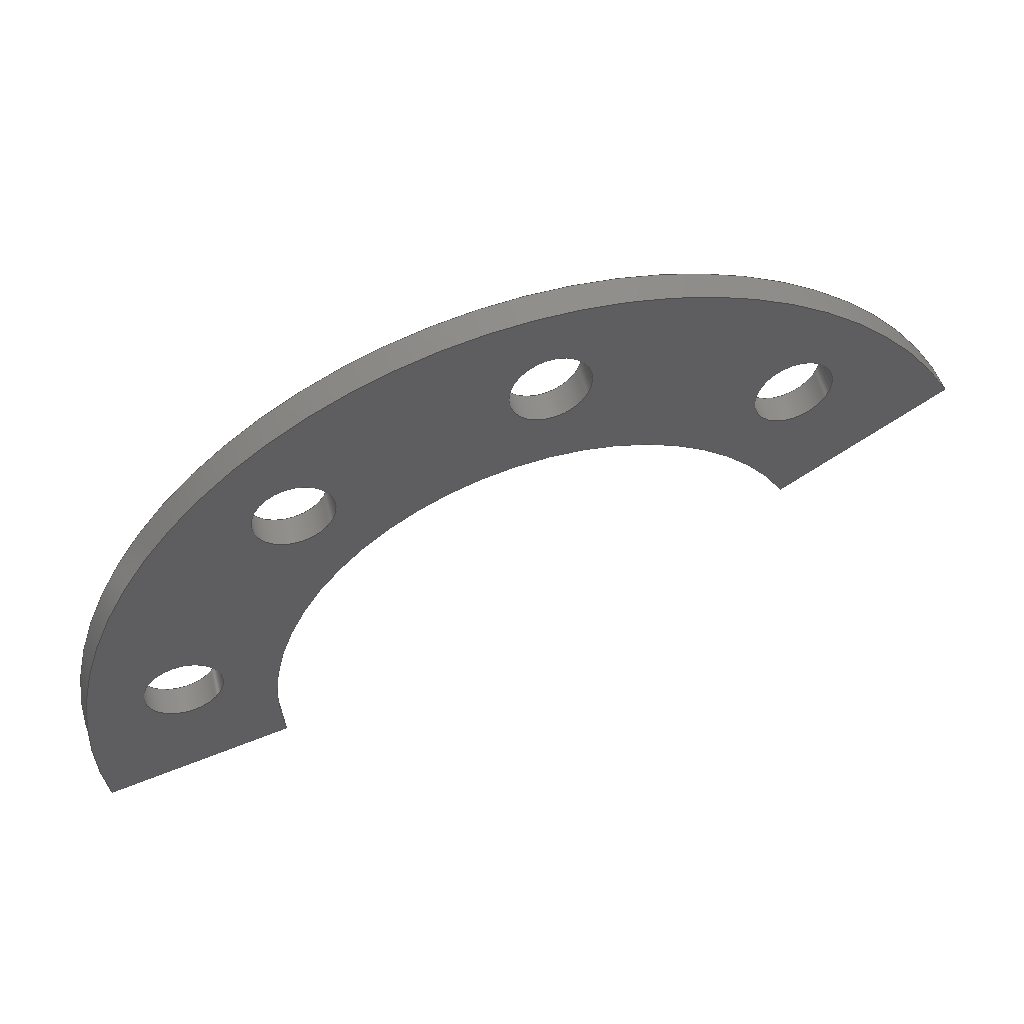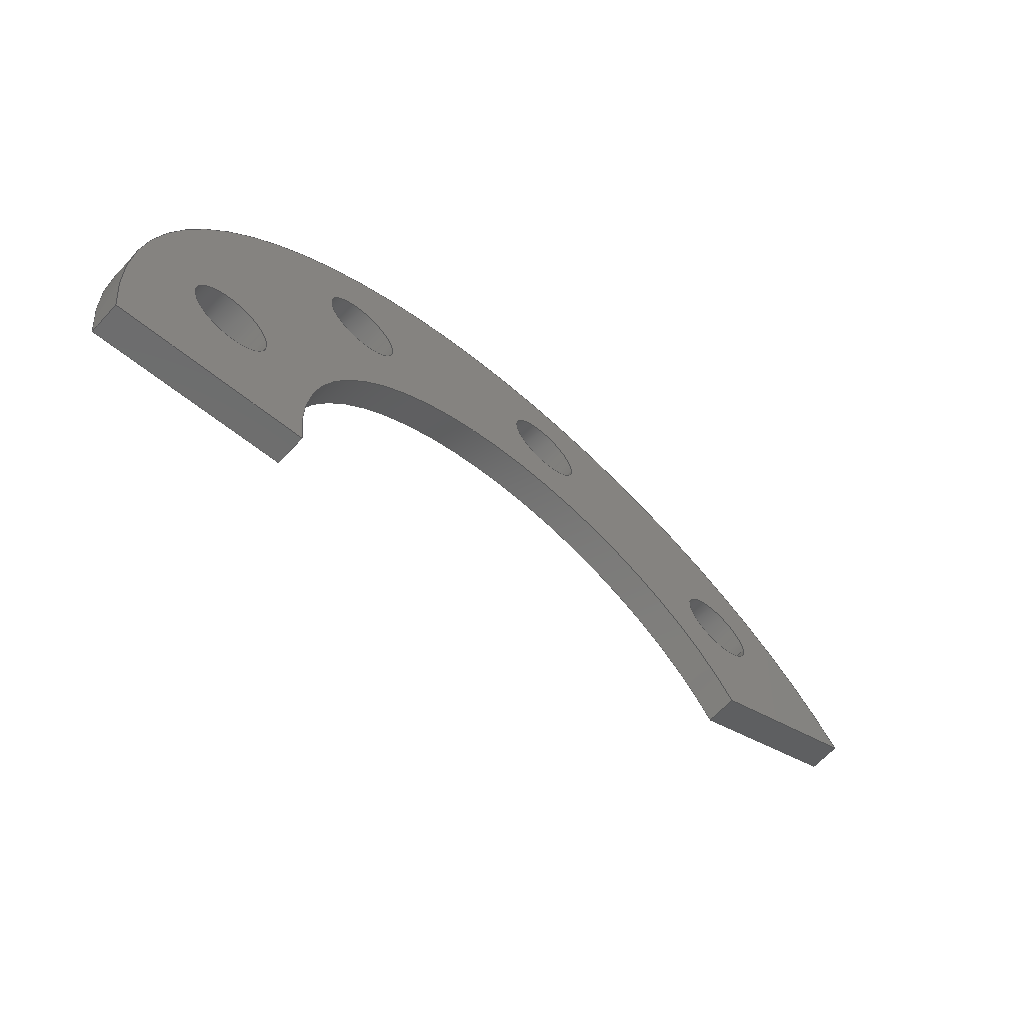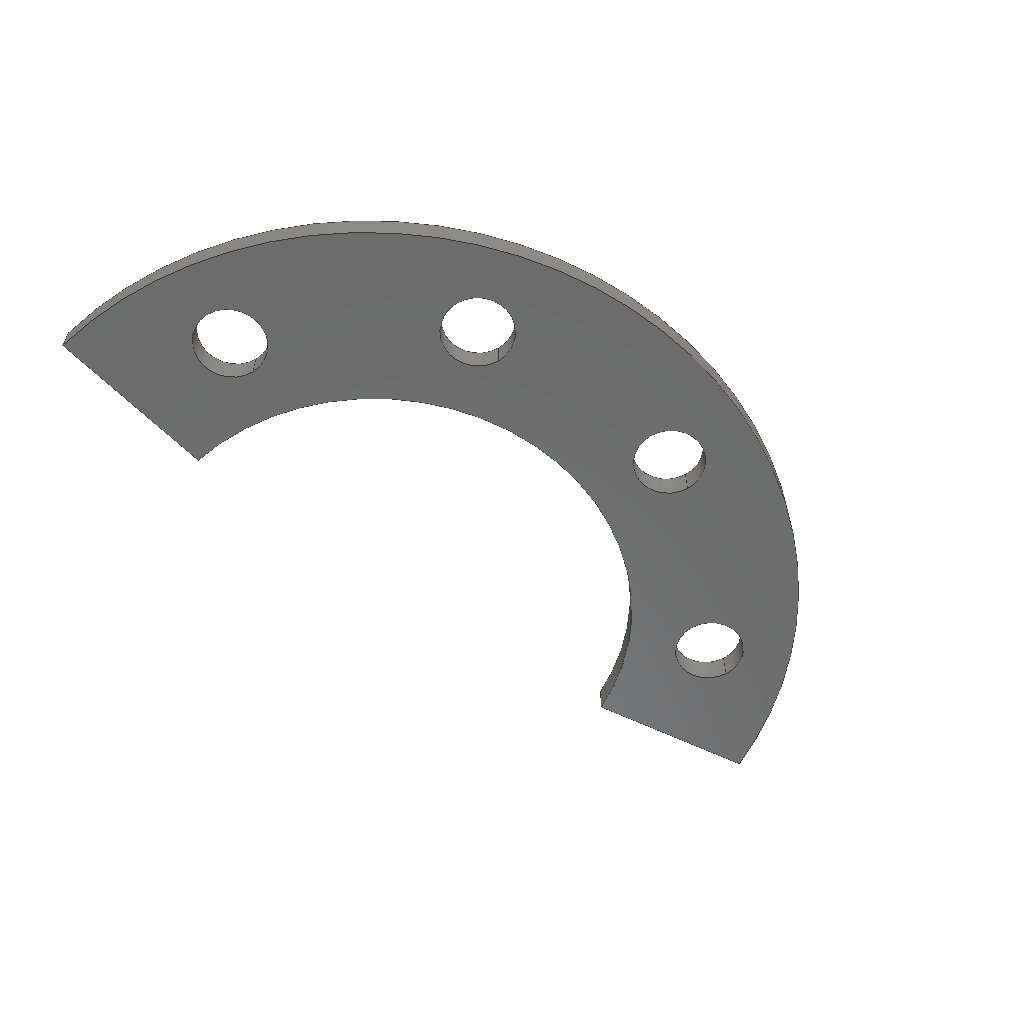
<metadata>
{"format":"step","ext":"step","renderer":"f3d","projection":"perspective","resolution":1024,"background":"white","views":[{"elev":52.0,"azim":162.2,"up":"+Y"},{"elev":-65.3,"azim":137.3,"up":"+Y"},{"elev":-58.2,"azim":122.9,"up":"+Z"}]}
</metadata>
<code>
ISO-10303-21;
DATA;
#1=MECHANICAL_DESIGN_GEOMETRIC_PRESENTATION_REPRESENTATION('',(#4),#334);
#2=SHAPE_REPRESENTATION_RELATIONSHIP('SRR','None',#341,#3);
#3=ADVANCED_BREP_SHAPE_REPRESENTATION('',(#5),#333);
#4=STYLED_ITEM('',(#350),#5);
#5=MANIFOLD_SOLID_BREP('Spacer 0.75in - 4 Holes - 3mm',#186);
#6=FACE_BOUND('',#37,.T.);
#7=FACE_BOUND('',#38,.T.);
#8=FACE_BOUND('',#39,.T.);
#9=FACE_BOUND('',#40,.T.);
#10=FACE_BOUND('',#42,.T.);
#11=FACE_BOUND('',#43,.T.);
#12=FACE_BOUND('',#44,.T.);
#13=FACE_BOUND('',#45,.T.);
#14=PLANE('',#212);
#15=PLANE('',#216);
#16=PLANE('',#220);
#17=PLANE('',#221);
#18=FACE_OUTER_BOUND('',#28,.T.);
#19=FACE_OUTER_BOUND('',#29,.T.);
#20=FACE_OUTER_BOUND('',#30,.T.);
#21=FACE_OUTER_BOUND('',#31,.T.);
#22=FACE_OUTER_BOUND('',#32,.T.);
#23=FACE_OUTER_BOUND('',#33,.T.);
#24=FACE_OUTER_BOUND('',#34,.T.);
#25=FACE_OUTER_BOUND('',#35,.T.);
#26=FACE_OUTER_BOUND('',#36,.T.);
#27=FACE_OUTER_BOUND('',#41,.T.);
#28=EDGE_LOOP('',(#122,#123,#124,#125));
#29=EDGE_LOOP('',(#126,#127,#128,#129));
#30=EDGE_LOOP('',(#130,#131,#132,#133));
#31=EDGE_LOOP('',(#134,#135,#136,#137));
#32=EDGE_LOOP('',(#138,#139,#140,#141));
#33=EDGE_LOOP('',(#142,#143,#144,#145));
#34=EDGE_LOOP('',(#146,#147,#148,#149));
#35=EDGE_LOOP('',(#150,#151,#152,#153));
#36=EDGE_LOOP('',(#154,#155,#156,#157));
#37=EDGE_LOOP('',(#158));
#38=EDGE_LOOP('',(#159));
#39=EDGE_LOOP('',(#160));
#40=EDGE_LOOP('',(#161));
#41=EDGE_LOOP('',(#162,#163,#164,#165));
#42=EDGE_LOOP('',(#166));
#43=EDGE_LOOP('',(#167));
#44=EDGE_LOOP('',(#168));
#45=EDGE_LOOP('',(#169));
#46=LINE('',#285,#58);
#47=LINE('',#291,#59);
#48=LINE('',#297,#60);
#49=LINE('',#303,#61);
#50=LINE('',#308,#62);
#51=LINE('',#310,#63);
#52=LINE('',#312,#64);
#53=LINE('',#313,#65);
#54=LINE('',#319,#66);
#55=LINE('',#322,#67);
#56=LINE('',#324,#68);
#57=LINE('',#325,#69);
#58=VECTOR('',#228,3.969);
#59=VECTOR('',#235,3.969);
#60=VECTOR('',#242,3.969);
#61=VECTOR('',#249,3.969);
#62=VECTOR('',#254,10);
#63=VECTOR('',#255,10);
#64=VECTOR('',#256,10);
#65=VECTOR('',#257,10);
#66=VECTOR('',#264,10);
#67=VECTOR('',#267,10);
#68=VECTOR('',#268,10);
#69=VECTOR('',#269,10);
#70=CIRCLE('',#201,3.969);
#71=CIRCLE('',#202,3.969);
#72=CIRCLE('',#204,3.969);
#73=CIRCLE('',#205,3.969);
#74=CIRCLE('',#207,3.969);
#75=CIRCLE('',#208,3.969);
#76=CIRCLE('',#210,3.969);
#77=CIRCLE('',#211,3.969);
#78=CIRCLE('',#214,47.62);
#79=CIRCLE('',#215,47.62);
#80=CIRCLE('',#218,28.57);
#81=CIRCLE('',#219,28.57);
#82=VERTEX_POINT('',#282);
#83=VERTEX_POINT('',#284);
#84=VERTEX_POINT('',#288);
#85=VERTEX_POINT('',#290);
#86=VERTEX_POINT('',#294);
#87=VERTEX_POINT('',#296);
#88=VERTEX_POINT('',#300);
#89=VERTEX_POINT('',#302);
#90=VERTEX_POINT('',#306);
#91=VERTEX_POINT('',#307);
#92=VERTEX_POINT('',#309);
#93=VERTEX_POINT('',#311);
#94=VERTEX_POINT('',#315);
#95=VERTEX_POINT('',#317);
#96=VERTEX_POINT('',#321);
#97=VERTEX_POINT('',#323);
#98=EDGE_CURVE('',#82,#82,#70,.T.);
#99=EDGE_CURVE('',#82,#83,#46,.T.);
#100=EDGE_CURVE('',#83,#83,#71,.T.);
#101=EDGE_CURVE('',#84,#84,#72,.T.);
#102=EDGE_CURVE('',#84,#85,#47,.T.);
#103=EDGE_CURVE('',#85,#85,#73,.T.);
#104=EDGE_CURVE('',#86,#86,#74,.T.);
#105=EDGE_CURVE('',#86,#87,#48,.T.);
#106=EDGE_CURVE('',#87,#87,#75,.T.);
#107=EDGE_CURVE('',#88,#88,#76,.T.);
#108=EDGE_CURVE('',#88,#89,#49,.T.);
#109=EDGE_CURVE('',#89,#89,#77,.T.);
#110=EDGE_CURVE('',#90,#91,#50,.T.);
#111=EDGE_CURVE('',#90,#92,#51,.T.);
#112=EDGE_CURVE('',#93,#92,#52,.T.);
#113=EDGE_CURVE('',#91,#93,#53,.T.);
#114=EDGE_CURVE('',#94,#91,#78,.T.);
#115=EDGE_CURVE('',#95,#93,#79,.T.);
#116=EDGE_CURVE('',#94,#95,#54,.T.);
#117=EDGE_CURVE('',#96,#94,#55,.T.);
#118=EDGE_CURVE('',#97,#95,#56,.T.);
#119=EDGE_CURVE('',#96,#97,#57,.T.);
#120=EDGE_CURVE('',#96,#90,#80,.T.);
#121=EDGE_CURVE('',#92,#97,#81,.T.);
#122=ORIENTED_EDGE('',*,*,#98,.F.);
#123=ORIENTED_EDGE('',*,*,#99,.T.);
#124=ORIENTED_EDGE('',*,*,#100,.F.);
#125=ORIENTED_EDGE('',*,*,#99,.F.);
#126=ORIENTED_EDGE('',*,*,#101,.F.);
#127=ORIENTED_EDGE('',*,*,#102,.T.);
#128=ORIENTED_EDGE('',*,*,#103,.F.);
#129=ORIENTED_EDGE('',*,*,#102,.F.);
#130=ORIENTED_EDGE('',*,*,#104,.F.);
#131=ORIENTED_EDGE('',*,*,#105,.T.);
#132=ORIENTED_EDGE('',*,*,#106,.F.);
#133=ORIENTED_EDGE('',*,*,#105,.F.);
#134=ORIENTED_EDGE('',*,*,#107,.F.);
#135=ORIENTED_EDGE('',*,*,#108,.T.);
#136=ORIENTED_EDGE('',*,*,#109,.F.);
#137=ORIENTED_EDGE('',*,*,#108,.F.);
#138=ORIENTED_EDGE('',*,*,#110,.F.);
#139=ORIENTED_EDGE('',*,*,#111,.T.);
#140=ORIENTED_EDGE('',*,*,#112,.F.);
#141=ORIENTED_EDGE('',*,*,#113,.F.);
#142=ORIENTED_EDGE('',*,*,#114,.T.);
#143=ORIENTED_EDGE('',*,*,#113,.T.);
#144=ORIENTED_EDGE('',*,*,#115,.F.);
#145=ORIENTED_EDGE('',*,*,#116,.F.);
#146=ORIENTED_EDGE('',*,*,#117,.T.);
#147=ORIENTED_EDGE('',*,*,#116,.T.);
#148=ORIENTED_EDGE('',*,*,#118,.F.);
#149=ORIENTED_EDGE('',*,*,#119,.F.);
#150=ORIENTED_EDGE('',*,*,#120,.F.);
#151=ORIENTED_EDGE('',*,*,#119,.T.);
#152=ORIENTED_EDGE('',*,*,#121,.F.);
#153=ORIENTED_EDGE('',*,*,#111,.F.);
#154=ORIENTED_EDGE('',*,*,#121,.T.);
#155=ORIENTED_EDGE('',*,*,#118,.T.);
#156=ORIENTED_EDGE('',*,*,#115,.T.);
#157=ORIENTED_EDGE('',*,*,#112,.T.);
#158=ORIENTED_EDGE('',*,*,#107,.T.);
#159=ORIENTED_EDGE('',*,*,#104,.T.);
#160=ORIENTED_EDGE('',*,*,#101,.T.);
#161=ORIENTED_EDGE('',*,*,#98,.T.);
#162=ORIENTED_EDGE('',*,*,#120,.T.);
#163=ORIENTED_EDGE('',*,*,#110,.T.);
#164=ORIENTED_EDGE('',*,*,#114,.F.);
#165=ORIENTED_EDGE('',*,*,#117,.F.);
#166=ORIENTED_EDGE('',*,*,#109,.T.);
#167=ORIENTED_EDGE('',*,*,#106,.T.);
#168=ORIENTED_EDGE('',*,*,#103,.T.);
#169=ORIENTED_EDGE('',*,*,#100,.T.);
#170=CYLINDRICAL_SURFACE('',#200,3.969);
#171=CYLINDRICAL_SURFACE('',#203,3.969);
#172=CYLINDRICAL_SURFACE('',#206,3.969);
#173=CYLINDRICAL_SURFACE('',#209,3.969);
#174=CYLINDRICAL_SURFACE('',#213,47.62);
#175=CYLINDRICAL_SURFACE('',#217,28.57);
#176=ADVANCED_FACE('',(#18),#170,.F.);
#177=ADVANCED_FACE('',(#19),#171,.F.);
#178=ADVANCED_FACE('',(#20),#172,.F.);
#179=ADVANCED_FACE('',(#21),#173,.F.);
#180=ADVANCED_FACE('',(#22),#14,.T.);
#181=ADVANCED_FACE('',(#23),#174,.T.);
#182=ADVANCED_FACE('',(#24),#15,.T.);
#183=ADVANCED_FACE('',(#25),#175,.F.);
#184=ADVANCED_FACE('',(#26,#6,#7,#8,#9),#16,.T.);
#185=ADVANCED_FACE('',(#27,#10,#11,#12,#13),#17,.F.);
#186=CLOSED_SHELL('',(#176,#177,#178,#179,#180,#181,#182,#183,#184,#185));
#187=DERIVED_UNIT_ELEMENT(#189,1);
#188=DERIVED_UNIT_ELEMENT(#336,-3);
#189=(
MASS_UNIT()
NAMED_UNIT(*)
SI_UNIT(.KILO.,.GRAM.)
);
#190=DERIVED_UNIT((#187,#188));
#191=MEASURE_REPRESENTATION_ITEM('density measure',
POSITIVE_RATIO_MEASURE(7850),#190);
#192=PROPERTY_DEFINITION_REPRESENTATION(#197,#194);
#193=PROPERTY_DEFINITION_REPRESENTATION(#198,#195);
#194=REPRESENTATION('material name',(#196),#333);
#195=REPRESENTATION('density',(#191),#333);
#196=DESCRIPTIVE_REPRESENTATION_ITEM('Steel','Steel');
#197=PROPERTY_DEFINITION('material property','material name',#343);
#198=PROPERTY_DEFINITION('material property','density of part',#343);
#199=AXIS2_PLACEMENT_3D('',#280,#222,#223);
#200=AXIS2_PLACEMENT_3D('',#281,#224,#225);
#201=AXIS2_PLACEMENT_3D('',#283,#226,#227);
#202=AXIS2_PLACEMENT_3D('',#286,#229,#230);
#203=AXIS2_PLACEMENT_3D('',#287,#231,#232);
#204=AXIS2_PLACEMENT_3D('',#289,#233,#234);
#205=AXIS2_PLACEMENT_3D('',#292,#236,#237);
#206=AXIS2_PLACEMENT_3D('',#293,#238,#239);
#207=AXIS2_PLACEMENT_3D('',#295,#240,#241);
#208=AXIS2_PLACEMENT_3D('',#298,#243,#244);
#209=AXIS2_PLACEMENT_3D('',#299,#245,#246);
#210=AXIS2_PLACEMENT_3D('',#301,#247,#248);
#211=AXIS2_PLACEMENT_3D('',#304,#250,#251);
#212=AXIS2_PLACEMENT_3D('',#305,#252,#253);
#213=AXIS2_PLACEMENT_3D('',#314,#258,#259);
#214=AXIS2_PLACEMENT_3D('',#316,#260,#261);
#215=AXIS2_PLACEMENT_3D('',#318,#262,#263);
#216=AXIS2_PLACEMENT_3D('',#320,#265,#266);
#217=AXIS2_PLACEMENT_3D('',#326,#270,#271);
#218=AXIS2_PLACEMENT_3D('',#327,#272,#273);
#219=AXIS2_PLACEMENT_3D('',#328,#274,#275);
#220=AXIS2_PLACEMENT_3D('',#329,#276,#277);
#221=AXIS2_PLACEMENT_3D('',#330,#278,#279);
#222=DIRECTION('axis',(0,0,1));
#223=DIRECTION('refdir',(1,0,0));
#224=DIRECTION('center_axis',(0,0,1));
#225=DIRECTION('ref_axis',(1,0,0));
#226=DIRECTION('center_axis',(0,0,-1));
#227=DIRECTION('ref_axis',(1,0,0));
#228=DIRECTION('',(0,0,-1));
#229=DIRECTION('center_axis',(0,0,1));
#230=DIRECTION('ref_axis',(1,0,0));
#231=DIRECTION('center_axis',(0,0,1));
#232=DIRECTION('ref_axis',(1,0,0));
#233=DIRECTION('center_axis',(0,0,-1));
#234=DIRECTION('ref_axis',(1,0,0));
#235=DIRECTION('',(0,0,-1));
#236=DIRECTION('center_axis',(0,0,1));
#237=DIRECTION('ref_axis',(1,0,0));
#238=DIRECTION('center_axis',(0,0,1));
#239=DIRECTION('ref_axis',(1,0,0));
#240=DIRECTION('center_axis',(0,0,-1));
#241=DIRECTION('ref_axis',(1,0,0));
#242=DIRECTION('',(0,0,-1));
#243=DIRECTION('center_axis',(0,0,1));
#244=DIRECTION('ref_axis',(1,0,0));
#245=DIRECTION('center_axis',(0,0,1));
#246=DIRECTION('ref_axis',(1,0,0));
#247=DIRECTION('center_axis',(0,0,-1));
#248=DIRECTION('ref_axis',(1,0,0));
#249=DIRECTION('',(0,0,-1));
#250=DIRECTION('center_axis',(0,0,1));
#251=DIRECTION('ref_axis',(1,0,0));
#252=DIRECTION('center_axis',(-0.5,-0.866,0));
#253=DIRECTION('ref_axis',(0.866,-0.5,0));
#254=DIRECTION('',(-0.866,0.5,0));
#255=DIRECTION('',(0,0,1));
#256=DIRECTION('',(0.866,-0.5,0));
#257=DIRECTION('',(0,0,1));
#258=DIRECTION('center_axis',(0,0,1));
#259=DIRECTION('ref_axis',(1,0,0));
#260=DIRECTION('center_axis',(0,0,1));
#261=DIRECTION('ref_axis',(1,0,0));
#262=DIRECTION('center_axis',(0,0,1));
#263=DIRECTION('ref_axis',(1,0,0));
#264=DIRECTION('',(0,0,1));
#265=DIRECTION('center_axis',(-0.1736,-0.9848,0));
#266=DIRECTION('ref_axis',(0.9848,-0.1736,0));
#267=DIRECTION('',(0.9848,-0.1736,0));
#268=DIRECTION('',(0.9848,-0.1736,0));
#269=DIRECTION('',(0,0,1));
#270=DIRECTION('center_axis',(0,0,1));
#271=DIRECTION('ref_axis',(1,0,0));
#272=DIRECTION('center_axis',(0,0,1));
#273=DIRECTION('ref_axis',(1,0,0));
#274=DIRECTION('center_axis',(0,0,-1));
#275=DIRECTION('ref_axis',(1,0,0));
#276=DIRECTION('center_axis',(0,0,1));
#277=DIRECTION('ref_axis',(1,0,0));
#278=DIRECTION('center_axis',(0,0,1));
#279=DIRECTION('ref_axis',(1,0,0));
#280=CARTESIAN_POINT('',(0,0,0));
#281=CARTESIAN_POINT('Origin',(0,38.1,0));
#282=CARTESIAN_POINT('',(-3.969,38.1,3));
#283=CARTESIAN_POINT('Origin',(0,38.1,3));
#284=CARTESIAN_POINT('',(-3.969,38.1,0));
#285=CARTESIAN_POINT('',(-3.969,38.1,0));
#286=CARTESIAN_POINT('Origin',(0,38.1,0));
#287=CARTESIAN_POINT('Origin',(37.52,6.616,0));
#288=CARTESIAN_POINT('',(33.55,6.616,3));
#289=CARTESIAN_POINT('Origin',(37.52,6.616,3));
#290=CARTESIAN_POINT('',(33.55,6.616,0));
#291=CARTESIAN_POINT('',(33.55,6.616,0));
#292=CARTESIAN_POINT('Origin',(37.52,6.616,0));
#293=CARTESIAN_POINT('Origin',(24.49,29.19,0));
#294=CARTESIAN_POINT('',(20.52,29.19,3));
#295=CARTESIAN_POINT('Origin',(24.49,29.19,3));
#296=CARTESIAN_POINT('',(20.52,29.19,0));
#297=CARTESIAN_POINT('',(20.52,29.19,0));
#298=CARTESIAN_POINT('Origin',(24.49,29.19,0));
#299=CARTESIAN_POINT('Origin',(-24.49,29.19,0));
#300=CARTESIAN_POINT('',(-28.46,29.19,3));
#301=CARTESIAN_POINT('Origin',(-24.49,29.19,3));
#302=CARTESIAN_POINT('',(-28.46,29.19,0));
#303=CARTESIAN_POINT('',(-28.46,29.19,0));
#304=CARTESIAN_POINT('Origin',(-24.49,29.19,0));
#305=CARTESIAN_POINT('Origin',(-41.24,23.81,0));
#306=CARTESIAN_POINT('',(-24.75,14.29,0));
#307=CARTESIAN_POINT('',(-41.24,23.81,0));
#308=CARTESIAN_POINT('',(-24.75,14.29,0));
#309=CARTESIAN_POINT('',(-24.75,14.29,3));
#310=CARTESIAN_POINT('',(-24.75,14.29,0));
#311=CARTESIAN_POINT('',(-41.24,23.81,3));
#312=CARTESIAN_POINT('',(-24.75,14.29,3));
#313=CARTESIAN_POINT('',(-41.24,23.81,0));
#314=CARTESIAN_POINT('Origin',(-4.441e-15,-7.401e-16,
0));
#315=CARTESIAN_POINT('',(46.9,-8.27,0));
#316=CARTESIAN_POINT('Origin',(-4.441e-15,-7.401e-16,
0));
#317=CARTESIAN_POINT('',(46.9,-8.27,3));
#318=CARTESIAN_POINT('Origin',(-4.441e-15,-7.401e-16,
3));
#319=CARTESIAN_POINT('',(46.9,-8.27,0));
#320=CARTESIAN_POINT('Origin',(28.14,-4.962,0));
#321=CARTESIAN_POINT('',(28.14,-4.962,0));
#322=CARTESIAN_POINT('',(28.14,-4.962,0));
#323=CARTESIAN_POINT('',(28.14,-4.962,3));
#324=CARTESIAN_POINT('',(28.14,-4.962,3));
#325=CARTESIAN_POINT('',(28.14,-4.962,0));
#326=CARTESIAN_POINT('Origin',(-4.441e-15,-7.401e-16,
0));
#327=CARTESIAN_POINT('Origin',(-4.441e-15,-7.401e-16,
0));
#328=CARTESIAN_POINT('Origin',(-4.441e-15,-7.401e-16,
3));
#329=CARTESIAN_POINT('Origin',(0,0,3));
#330=CARTESIAN_POINT('Origin',(0,0,0));
#331=UNCERTAINTY_MEASURE_WITH_UNIT(LENGTH_MEASURE(0.01),#335,
'DISTANCE_ACCURACY_VALUE',
'Maximum model space distance between geometric entities at asserted c
onnectivities');
#332=UNCERTAINTY_MEASURE_WITH_UNIT(LENGTH_MEASURE(0.01),#335,
'DISTANCE_ACCURACY_VALUE',
'Maximum model space distance between geometric entities at asserted c
onnectivities');
#333=(
GEOMETRIC_REPRESENTATION_CONTEXT(3)
GLOBAL_UNCERTAINTY_ASSIGNED_CONTEXT((#331))
GLOBAL_UNIT_ASSIGNED_CONTEXT((#335,#337,#338))
REPRESENTATION_CONTEXT('','3D')
);
#334=(
GEOMETRIC_REPRESENTATION_CONTEXT(3)
GLOBAL_UNCERTAINTY_ASSIGNED_CONTEXT((#332))
GLOBAL_UNIT_ASSIGNED_CONTEXT((#335,#337,#338))
REPRESENTATION_CONTEXT('','3D')
);
#335=(
LENGTH_UNIT()
NAMED_UNIT(*)
SI_UNIT(.MILLI.,.METRE.)
);
#336=(
LENGTH_UNIT()
NAMED_UNIT(*)
SI_UNIT($,.METRE.)
);
#337=(
NAMED_UNIT(*)
PLANE_ANGLE_UNIT()
SI_UNIT($,.RADIAN.)
);
#338=(
NAMED_UNIT(*)
SI_UNIT($,.STERADIAN.)
SOLID_ANGLE_UNIT()
);
#339=SHAPE_DEFINITION_REPRESENTATION(#340,#341);
#340=PRODUCT_DEFINITION_SHAPE('',$,#343);
#341=SHAPE_REPRESENTATION('',(#199),#333);
#342=PRODUCT_DEFINITION_CONTEXT('part definition',#347,'design');
#343=PRODUCT_DEFINITION('Spacer 0.75in - 4 Holes - 3mm',
'Spacer 0.75in - 4 Holes - 3mm',#344,#342);
#344=PRODUCT_DEFINITION_FORMATION('',$,#349);
#345=PRODUCT_RELATED_PRODUCT_CATEGORY('Spacer 0.75in - 4 Holes - 3mm',
'Spacer 0.75in - 4 Holes - 3mm',(#349));
#346=APPLICATION_PROTOCOL_DEFINITION('international standard',
'automotive_design',2009,#347);
#347=APPLICATION_CONTEXT(
'Core Data for Automotive Mechanical Design Process');
#348=PRODUCT_CONTEXT('part definition',#347,'mechanical');
#349=PRODUCT('Spacer 0.75in - 4 Holes - 3mm',
'Spacer 0.75in - 4 Holes - 3mm',$,(#348));
#350=PRESENTATION_STYLE_ASSIGNMENT((#351));
#351=SURFACE_STYLE_USAGE(.BOTH.,#352);
#352=SURFACE_SIDE_STYLE('',(#353));
#353=SURFACE_STYLE_FILL_AREA(#354);
#354=FILL_AREA_STYLE('Steel - Satin',(#355));
#355=FILL_AREA_STYLE_COLOUR('Steel - Satin',#356);
#356=COLOUR_RGB('Steel - Satin',0.6275,0.6275,0.6275);
ENDSEC;
END-ISO-10303-21;

</code>
